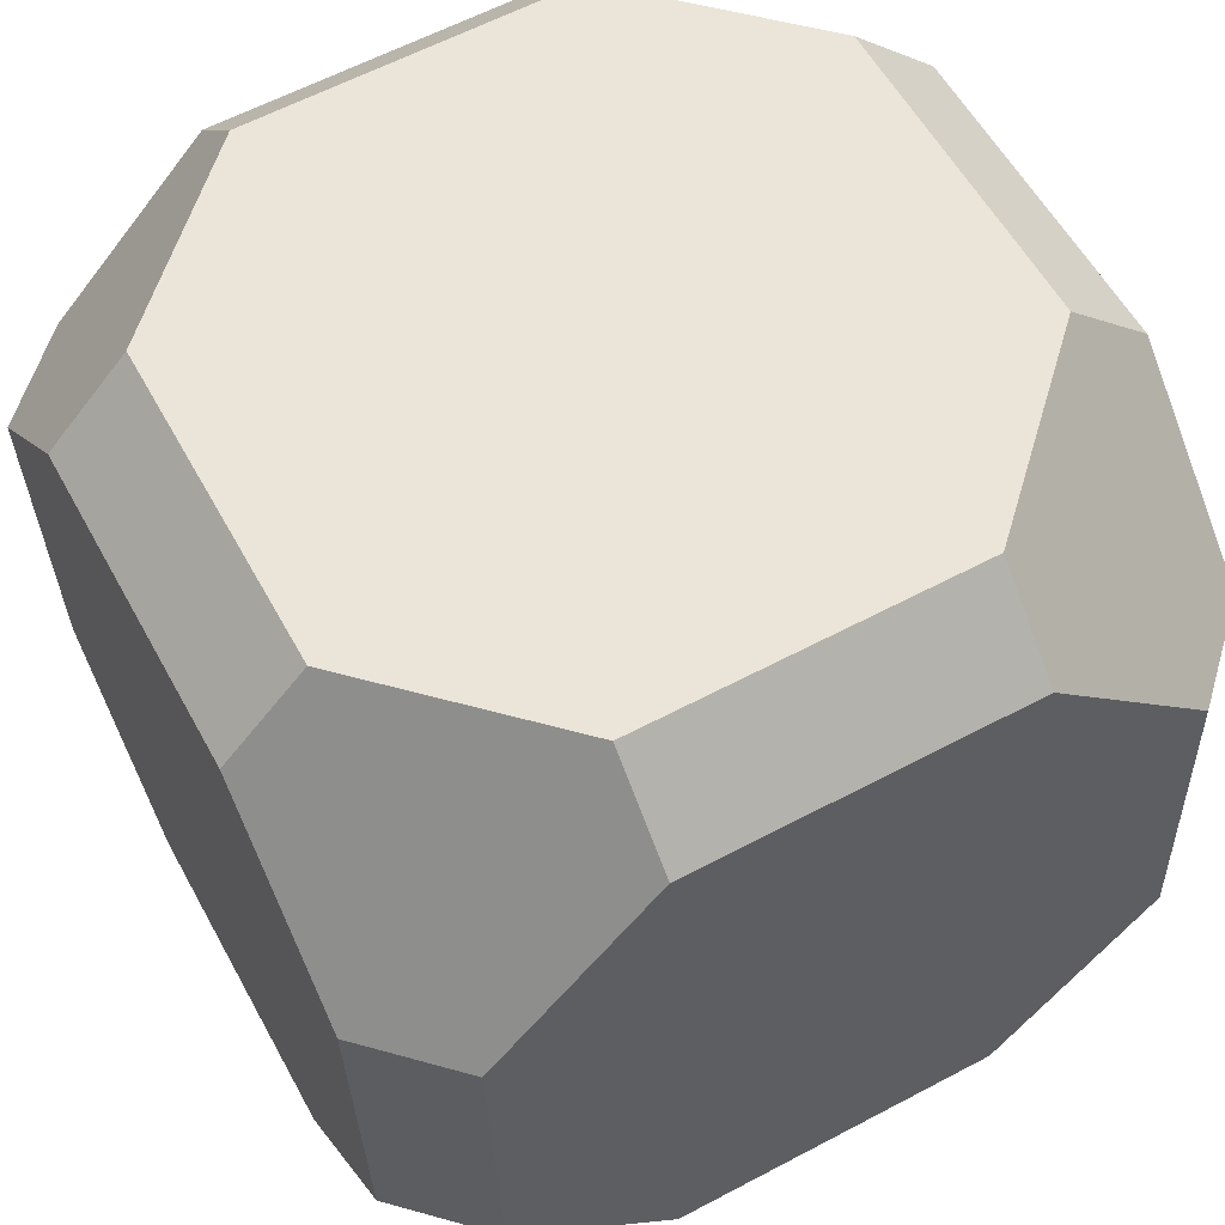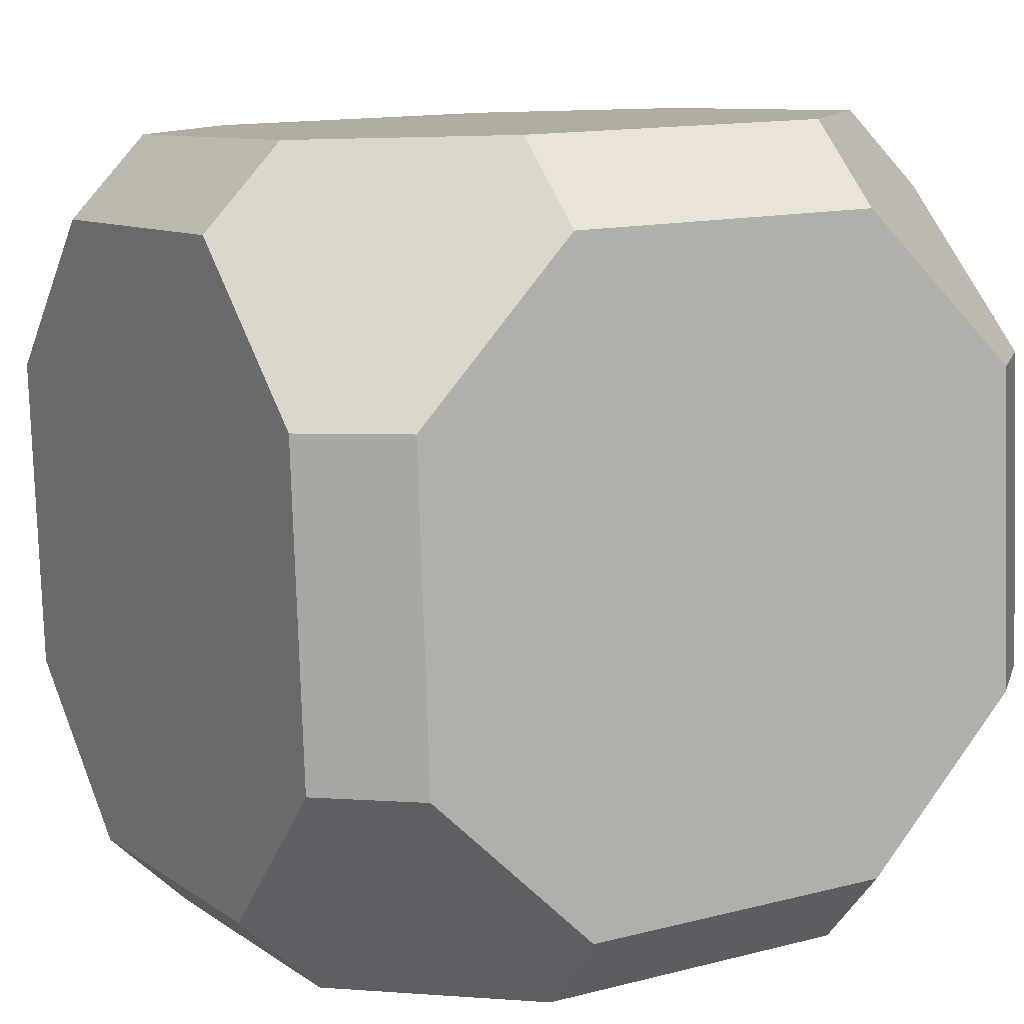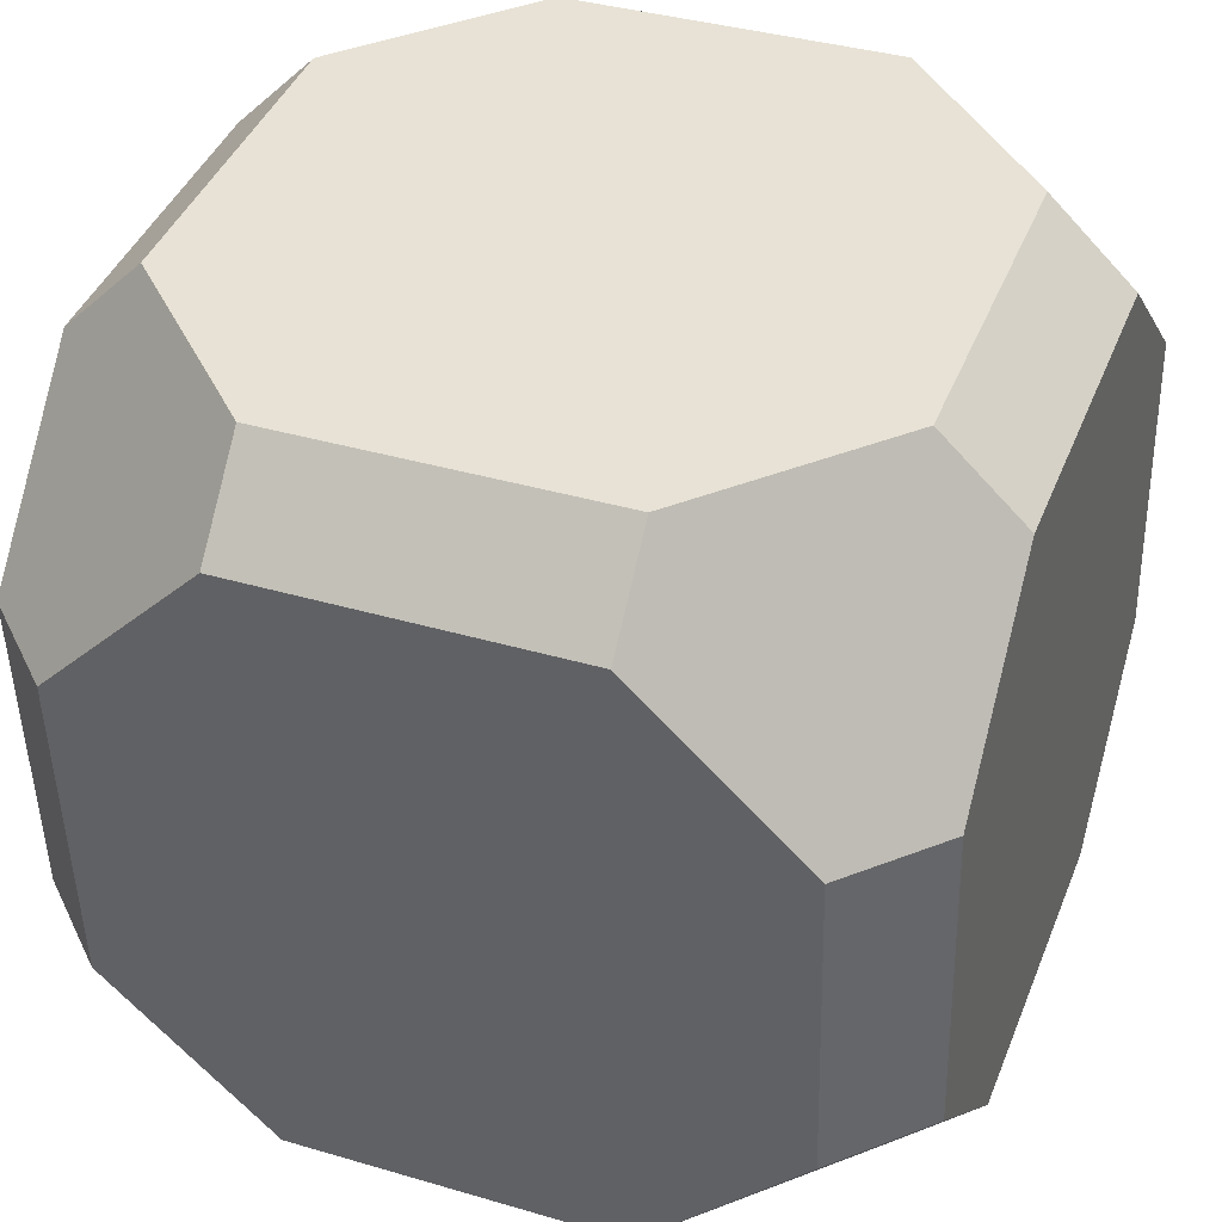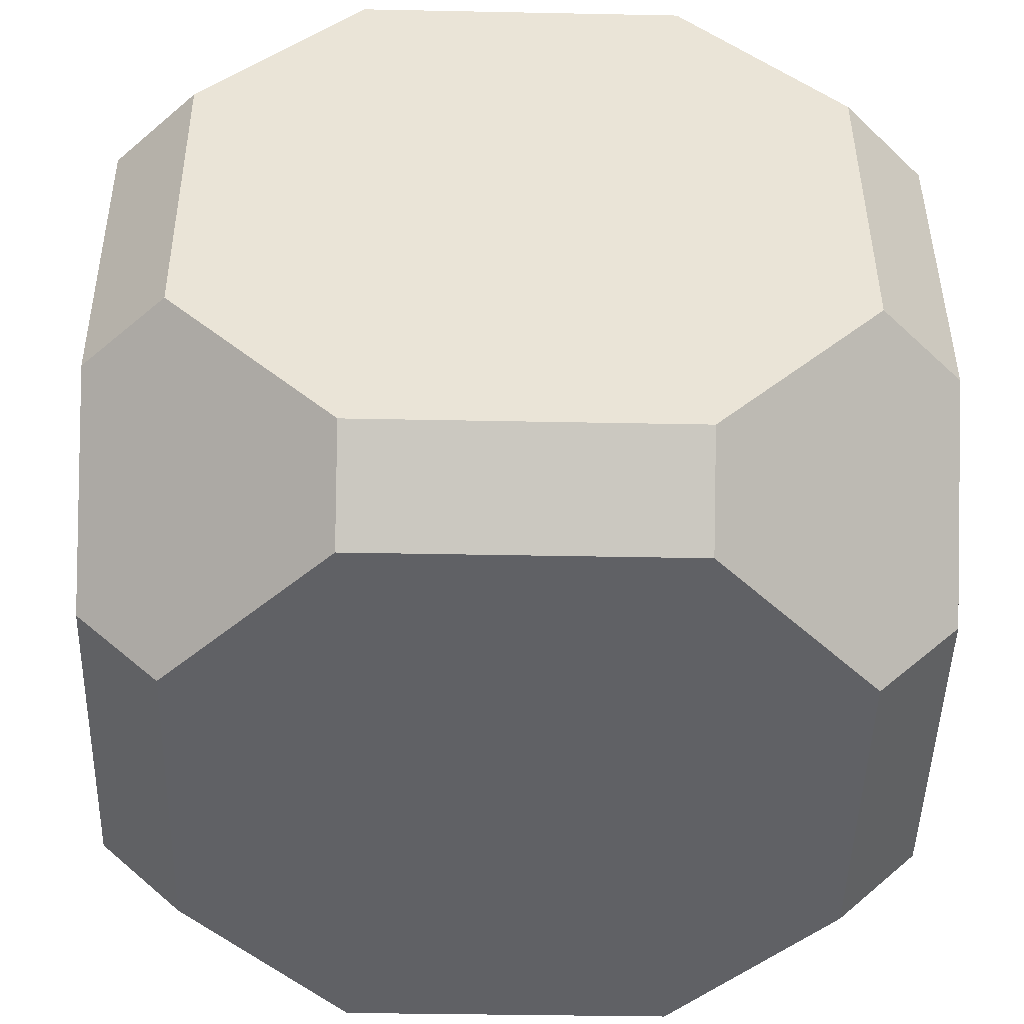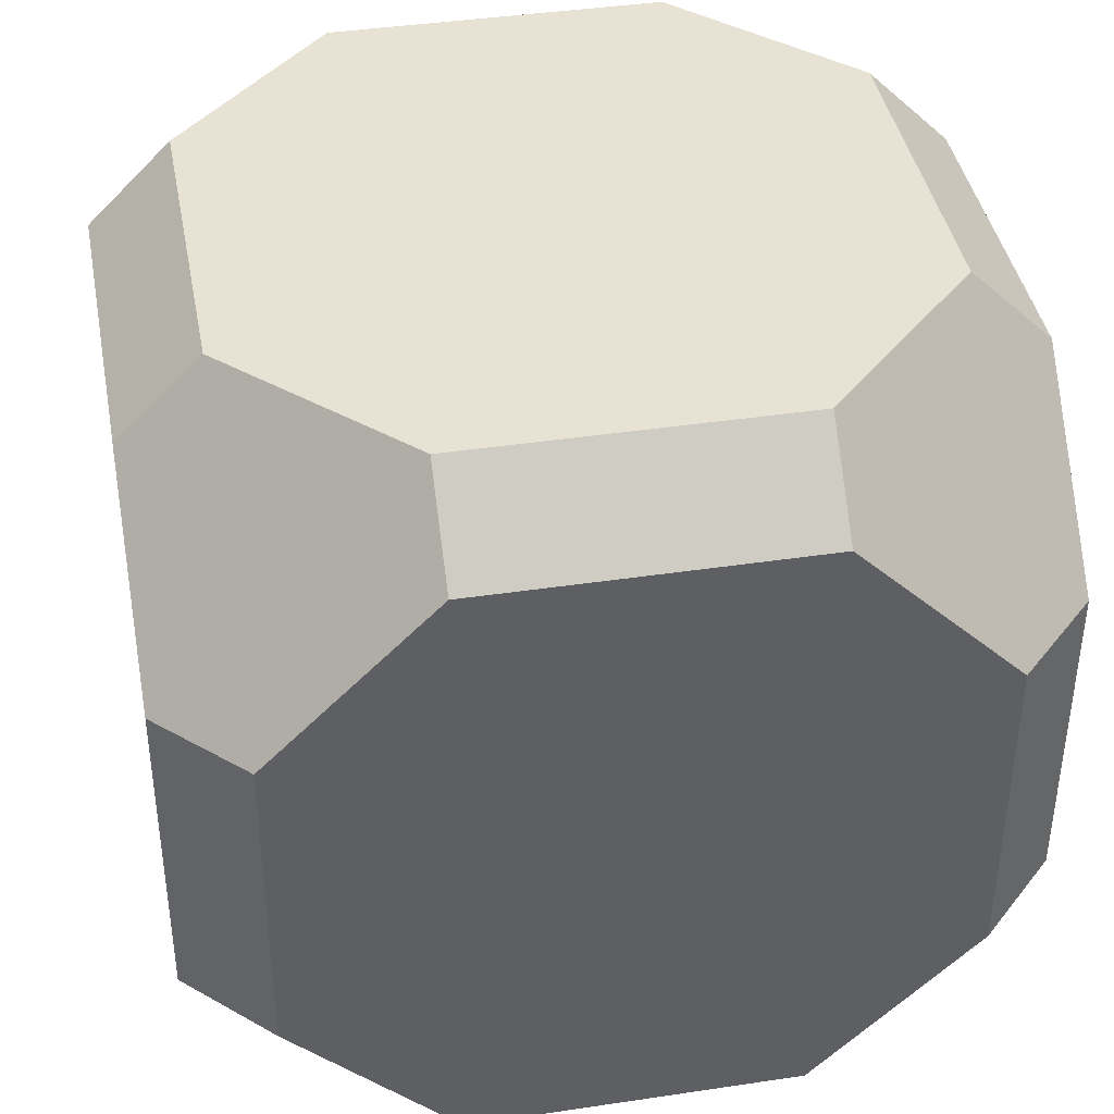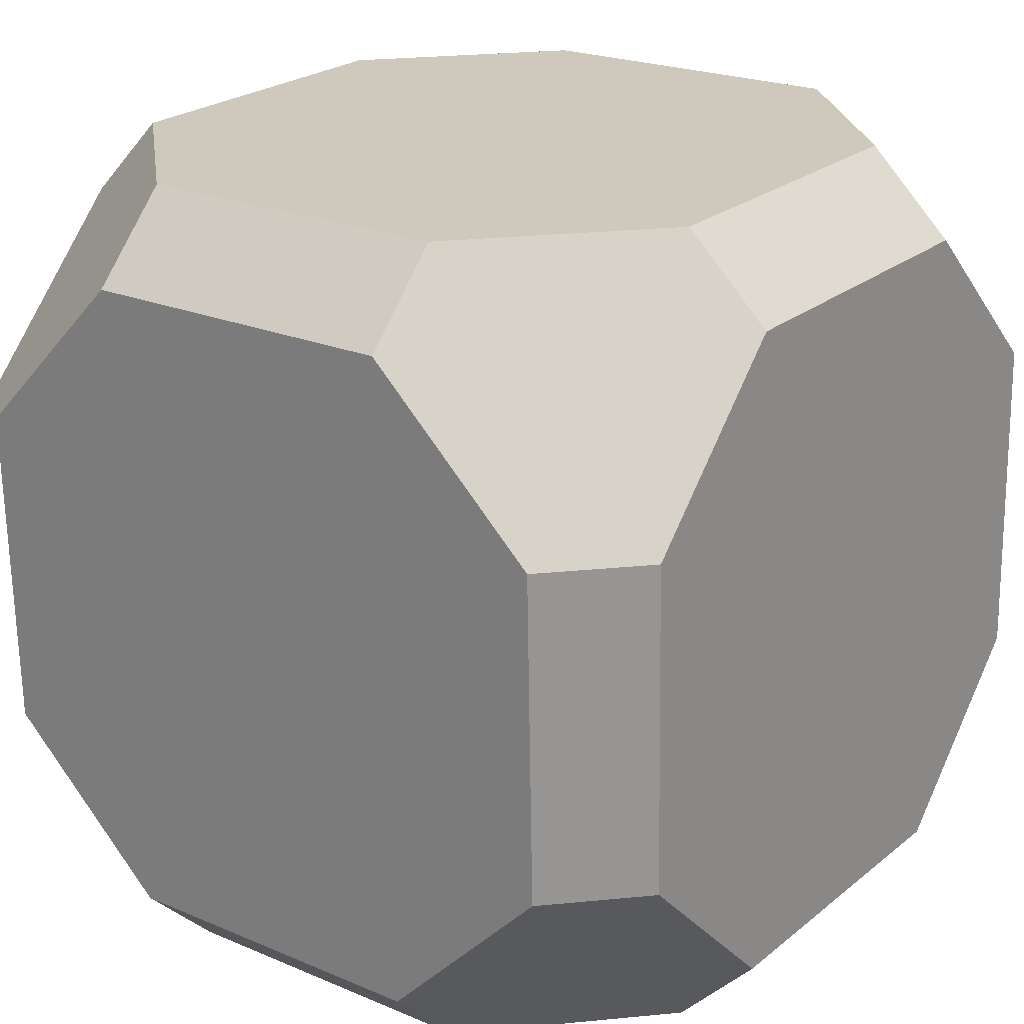
<metadata>
{"format":"obj","ext":"obj","renderer":"f3d","projection":"perspective","resolution":1024,"background":"white","views":[{"elev":57.5,"azim":-117.4,"up":"+Y"},{"elev":10.3,"azim":-120.7,"up":"+Z"},{"elev":39.9,"azim":-159.7,"up":"+Z"},{"elev":41.8,"azim":89.2,"up":"+Z"},{"elev":42.3,"azim":-9.6,"up":"+Y"},{"elev":24.2,"azim":-52.1,"up":"+Y"}]}
</metadata>
<code>
o Object.1
v -0.4484 0.69 1.403
v -0.309 0.6888 1.401
v -0.3079 0.8282 1.397
v -0.4473 0.8293 1.399
v 0.3881 0.6832 1.389
v 0.3892 0.8226 1.385
v 0.2498 0.8237 1.388
v 0.2487 0.6843 1.391
v 0.1093 0.6855 1.394
v 0.1103 0.8249 1.39
v -0.1696 0.6877 1.398
v -0.1685 0.8271 1.395
v -0.1674 0.9665 1.391
v -0.3069 0.9676 1.393
v -0.4463 0.9687 1.395
v 0.3902 0.962 1.382
v 0.2508 0.9631 1.384
v 0.1114 0.9643 1.386
v -0.3122 0.2707 1.412
v -0.4539 0.2681 1.275
v -0.3156 0.1276 1.276
v -0.03673 0.1253 1.271
v -0.03332 0.2684 1.407
v -0.0312 0.5472 1.4
v -0.31 0.5494 1.404
v -0.5889 0.5517 1.409
v -0.5868 0.8305 1.401
v -0.5846 1.109 1.394
v -0.7285 0.8279 1.264
v -0.7264 1.107 1.257
v -0.7332 0.8204 0.9856
v -0.7353 0.5417 0.9931
v -0.7307 0.5491 1.272
v -0.7375 0.2629 1.001
v -0.5957 0.2655 1.138
v -0.5923 0.4086 1.273
v -0.5991 0.1224 1.002
v -0.7421 0.2554 0.7218
v -0.6038 0.1149 0.7232
v -0.3203 0.1201 0.9974
v -0.3249 0.1127 0.7186
v -0.04142 0.1179 0.9927
v 0.2421 0.1231 1.267
v 0.2374 0.1156 0.9881
v 0.5163 0.1134 0.9835
v 0.3826 0.2613 1.261
v 0.2455 0.2662 1.403
v 0.2476 0.545 1.395
v 0.5265 0.5427 1.39
v 0.5286 0.8215 1.383
v -0.02908 0.826 1.392
v -0.4442 1.248 1.388
v -0.3047 1.246 1.386
v -0.3037 1.386 1.382
v -0.4455 1.383 1.245
v -0.5859 1.245 1.251
v -0.5872 1.381 1.108
v -0.729 1.378 0.9707
v -0.7311 1.099 0.9782
v -0.7358 1.092 0.6994
v -0.7379 0.813 0.7069
v -0.74 0.5342 0.7144
v -0.7447 0.5268 0.4356
v -0.7468 0.248 0.4431
v -0.7494 0.5194 0.1569
v -0.6098 0.2432 0.3014
v -0.6085 0.1075 0.4445
v -0.4727 0.2383 0.1597
v -0.3343 0.09782 0.1611
v -0.3296 0.1053 0.4399
v -0.05079 0.103 0.4352
v -0.0461 0.1104 0.714
v 0.2327 0.1082 0.7094
v 0.2281 0.1008 0.4306
v 0.5116 0.106 0.7047
v 0.6521 0.2442 0.6987
v 0.6474 0.2368 0.4199
v 0.5069 0.09852 0.426
v 0.5056 0.2342 0.2829
v 0.6448 0.5081 0.1337
v 0.5043 0.3699 0.1398
v 0.503 0.5055 -0.003354
v 0.6469 0.7869 0.1262
v 0.5052 0.7843 -0.01082
v 0.649 1.066 0.1188
v 0.5073 1.063 -0.01829
v 0.5107 1.206 0.1173
v 0.5141 1.349 0.253
v 0.6559 1.352 0.39
v 0.6537 1.073 0.3975
v 0.6605 1.359 0.6688
v 0.5175 1.492 0.3886
v 0.5222 1.5 0.6674
v 0.6652 1.367 0.9476
v 0.5269 1.507 0.9461
v 0.5282 1.372 1.089
v 0.6678 1.095 1.234
v 0.5294 1.236 1.232
v 0.5307 1.1 1.375
v 0.6657 0.8167 1.241
v 0.6636 0.5379 1.249
v 0.6589 0.5304 0.97
v 0.661 0.8092 0.9625
v 0.6542 0.523 0.6912
v 0.6563 0.8018 0.6837
v 0.6631 1.088 0.955
v 0.6584 1.081 0.6763
v 0.6516 0.7944 0.405
v 0.6495 0.5156 0.4125
v 0.6568 0.2517 0.9774
v 0.5197 0.2565 1.119
v 0.5231 0.3996 1.255
v 0.3913 1.101 1.378
v 0.1125 1.104 1.382
v -0.02696 1.105 1.385
v -0.1664 1.106 1.387
v -0.1653 1.245 1.383
v -0.02484 1.384 1.377
v -0.305 1.521 1.239
v -0.02613 1.519 1.234
v -0.03081 1.512 0.9554
v -0.3097 1.514 0.96
v -0.5885 1.516 0.9647
v -0.3143 1.507 0.6813
v -0.5932 1.509 0.6859
v -0.7337 1.371 0.6919
v -0.5979 1.501 0.4071
v -0.7384 1.363 0.4132
v -0.7405 1.084 0.4207
v -0.7426 0.8056 0.4281
v -0.7473 0.7981 0.1494
v -0.6123 0.5145 0.01516
v -0.611 0.3788 0.1583
v -0.3356 0.2335 0.01801
v -0.3335 0.5123 0.01054
v -0.6102 0.7933 0.007696
v -0.3314 0.7911 0.003066
v -0.05464 0.51 0.005906
v -0.05676 0.2313 0.01338
v 0.2221 0.229 0.008746
v -0.05548 0.09558 0.1565
v 0.2234 0.09333 0.1519
v 0.3638 0.2316 0.1458
v 0.2242 0.5078 0.001276
v 0.2263 0.7866 -0.006195
v -0.05252 0.7888 -0.001564
v -0.0504 1.068 -0.009034
v -0.3292 1.07 -0.004405
v -0.6081 1.072 0.000225
v -0.3271 1.349 -0.01187
v -0.4642 1.353 0.1298
v -0.3237 1.492 0.1238
v -0.04488 1.489 0.1191
v -0.04829 1.346 -0.0165
v 0.2284 1.065 -0.01366
v 0.2306 1.344 -0.02114
v 0.3723 1.347 0.1159
v 0.234 1.487 0.1145
v 0.2387 1.495 0.3933
v -0.04019 1.497 0.3979
v -0.319 1.499 0.4025
v -0.0355 1.504 0.6766
v 0.2433 1.502 0.672
v 0.248 1.51 0.9508
v -0.6013 1.358 0.2715
v -0.6047 1.215 0.1359
v -0.7452 1.077 0.1419
v 0.2527 1.517 1.23
v 0.3911 1.376 1.231
v 0.254 1.381 1.373
v 0.3924 1.241 1.374
v 0.2529 1.242 1.376
v 0.1135 1.243 1.379
v -0.4452 1.108 1.392
v -0.3058 1.107 1.389
v 0.2519 1.103 1.38
f 15 14 175
f 15 175 174
f 52 174 175
f 52 175 53
f 16 113 176
f 16 176 17
f 18 17 176
f 18 176 114
f 13 116 175
f 117 175 116
f 171 172 176
f 173 176 172
f 173 114 176
f 171 176 113
f 117 53 175
f 13 175 14
f 19 20 21
f 19 21 22
f 19 22 23
f 19 23 24
f 19 24 25
f 25 26 19
f 1 26 25
f 1 25 2
f 1 4 27
f 15 27 4
f 15 28 27
f 29 27 28
f 29 28 30
f 30 31 29
f 29 31 32
f 29 32 33
f 32 34 33
f 33 34 35
f 33 35 36
f 26 33 36
f 26 36 20
f 33 26 27
f 20 36 35
f 37 20 35
f 35 34 37
f 38 37 34
f 38 39 37
f 39 40 37
f 40 21 37
f 39 41 40
f 41 42 40
f 40 42 22
f 42 43 22
f 42 44 43
f 44 45 43
f 45 46 43
f 46 47 43
f 23 43 47
f 23 47 48
f 48 47 49
f 5 48 49
f 5 49 50
f 5 50 6
f 9 10 51
f 9 51 24
f 9 24 48
f 11 24 51
f 11 51 12
f 52 53 54
f 52 54 55
f 52 55 56
f 52 56 28
f 55 57 56
f 30 56 57
f 30 57 58
f 59 30 58
f 58 60 59
f 59 60 61
f 59 61 31
f 31 61 62
f 61 63 62
f 62 63 64
f 62 64 38
f 32 62 38
f 63 65 64
f 65 66 64
f 67 64 66
f 67 66 68
f 67 68 69
f 70 67 69
f 69 71 70
f 70 71 72
f 70 72 41
f 71 73 72
f 72 73 44
f 71 74 73
f 74 75 73
f 73 75 45
f 76 45 75
f 77 76 75
f 77 75 78
f 77 78 79
f 80 77 79
f 80 79 81
f 80 81 82
f 83 80 82
f 83 82 84
f 85 83 84
f 85 84 86
f 85 86 87
f 85 87 88
f 85 88 89
f 90 85 89
f 91 90 89
f 91 89 92
f 91 92 93
f 94 91 93
f 94 93 95
f 94 95 96
f 97 94 96
f 97 96 98
f 97 98 99
f 100 97 99
f 100 99 50
f 101 100 50
f 100 101 102
f 100 102 103
f 103 102 104
f 103 104 105
f 106 103 105
f 106 105 107
f 94 106 107
f 107 105 108
f 107 108 90
f 90 108 83
f 105 109 108
f 108 109 80
f 97 103 106
f 105 104 109
f 104 77 109
f 102 76 104
f 102 110 76
f 102 101 110
f 101 111 110
f 110 111 45
f 101 112 111
f 111 112 46
f 49 46 112
f 101 49 112
f 16 50 99
f 16 99 113
f 18 114 115
f 18 115 51
f 13 51 115
f 13 115 116
f 117 116 115
f 117 115 118
f 117 118 54
f 119 54 118
f 119 118 120
f 119 120 121
f 119 121 122
f 122 123 119
f 123 55 119
f 123 122 124
f 123 124 125
f 58 123 125
f 58 125 126
f 126 125 127
f 126 127 128
f 126 128 129
f 126 129 60
f 60 129 130
f 129 131 130
f 130 131 65
f 131 132 65
f 133 65 132
f 132 68 133
f 132 134 68
f 135 134 132
f 136 135 132
f 136 137 135
f 137 138 135
f 135 138 139
f 138 140 139
f 141 139 140
f 141 140 142
f 141 142 74
f 74 142 78
f 78 142 143
f 143 142 140
f 82 143 140
f 144 82 140
f 145 82 144
f 146 145 144
f 146 144 138
f 147 145 146
f 148 147 146
f 148 146 137
f 149 148 137
f 148 149 150
f 149 151 150
f 150 151 152
f 150 152 153
f 150 153 154
f 150 154 147
f 154 155 147
f 154 156 155
f 155 156 86
f 86 156 157
f 157 156 158
f 92 157 158
f 159 92 158
f 160 159 158
f 160 158 153
f 161 160 153
f 124 160 161
f 124 162 160
f 162 159 160
f 162 163 159
f 121 163 162
f 121 164 163
f 164 93 163
f 163 92 159
f 92 88 157
f 154 158 156
f 154 153 158
f 161 153 152
f 161 152 127
f 127 152 151
f 127 151 165
f 151 166 165
f 167 165 166
f 149 167 166
f 167 149 136
f 167 136 131
f 167 128 165
f 149 166 151
f 150 147 148
f 147 155 145
f 155 84 145
f 69 139 141
f 69 134 139
f 138 144 140
f 137 146 138
f 149 137 136
f 135 139 134
f 131 136 132
f 129 167 131
f 129 128 167
f 165 128 127
f 125 161 127
f 125 124 161
f 122 162 124
f 122 121 162
f 120 164 121
f 120 168 164
f 164 168 95
f 95 168 169
f 169 168 170
f 171 169 170
f 171 170 172
f 173 172 170
f 173 170 118
f 171 98 169
f 120 170 168
f 120 118 170
f 173 118 115
f 173 115 114
f 171 113 99
f 97 100 103
f 171 99 98
f 98 96 169
f 106 94 97
f 95 169 96
f 164 95 93
f 94 107 91
f 163 93 92
f 91 107 90
f 89 88 92
f 88 87 157
f 86 157 87
f 155 86 84
f 90 83 85
f 145 84 82
f 108 80 83
f 82 81 143
f 81 79 143
f 109 77 80
f 78 143 79
f 104 76 77
f 76 110 45
f 74 78 75
f 141 74 71
f 69 141 71
f 67 70 41
f 69 68 134
f 68 66 133
f 64 67 39
f 65 133 66
f 130 65 63
f 61 130 63
f 60 130 61
f 58 126 60
f 123 58 57
f 123 57 55
f 119 55 54
f 117 54 53
f 52 28 174
f 13 12 51
f 18 51 10
f 9 48 8
f 16 6 50
f 101 50 49
f 5 8 48
f 49 47 46
f 45 111 46
f 73 45 44
f 72 44 42
f 41 72 42
f 67 41 39
f 64 39 38
f 32 38 34
f 31 62 32
f 30 59 31
f 56 30 28
f 33 27 29
f 15 174 28
f 11 2 25
f 1 27 26
f 11 25 24
f 23 48 24
f 23 22 43
f 40 22 21
f 37 21 20
f 26 20 19
f 1 2 3
f 1 3 4
f 5 6 7
f 5 7 8
f 9 8 7
f 9 7 10
f 11 12 3
f 13 3 12
f 13 14 3
f 15 3 14
f 16 17 7
f 18 7 17
f 18 10 7
f 16 7 6
f 15 4 3
f 11 3 2

</code>
